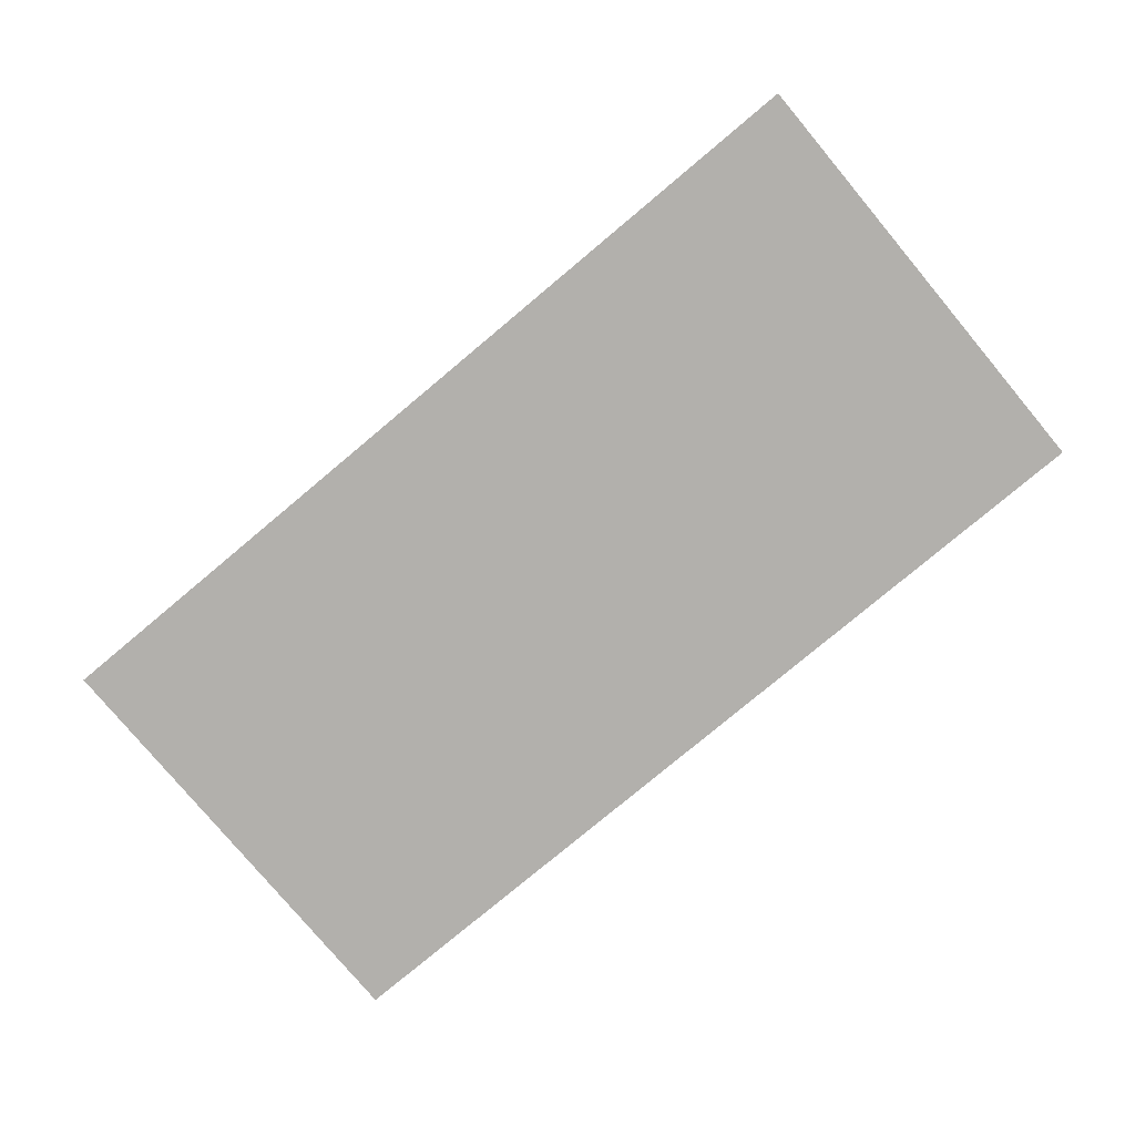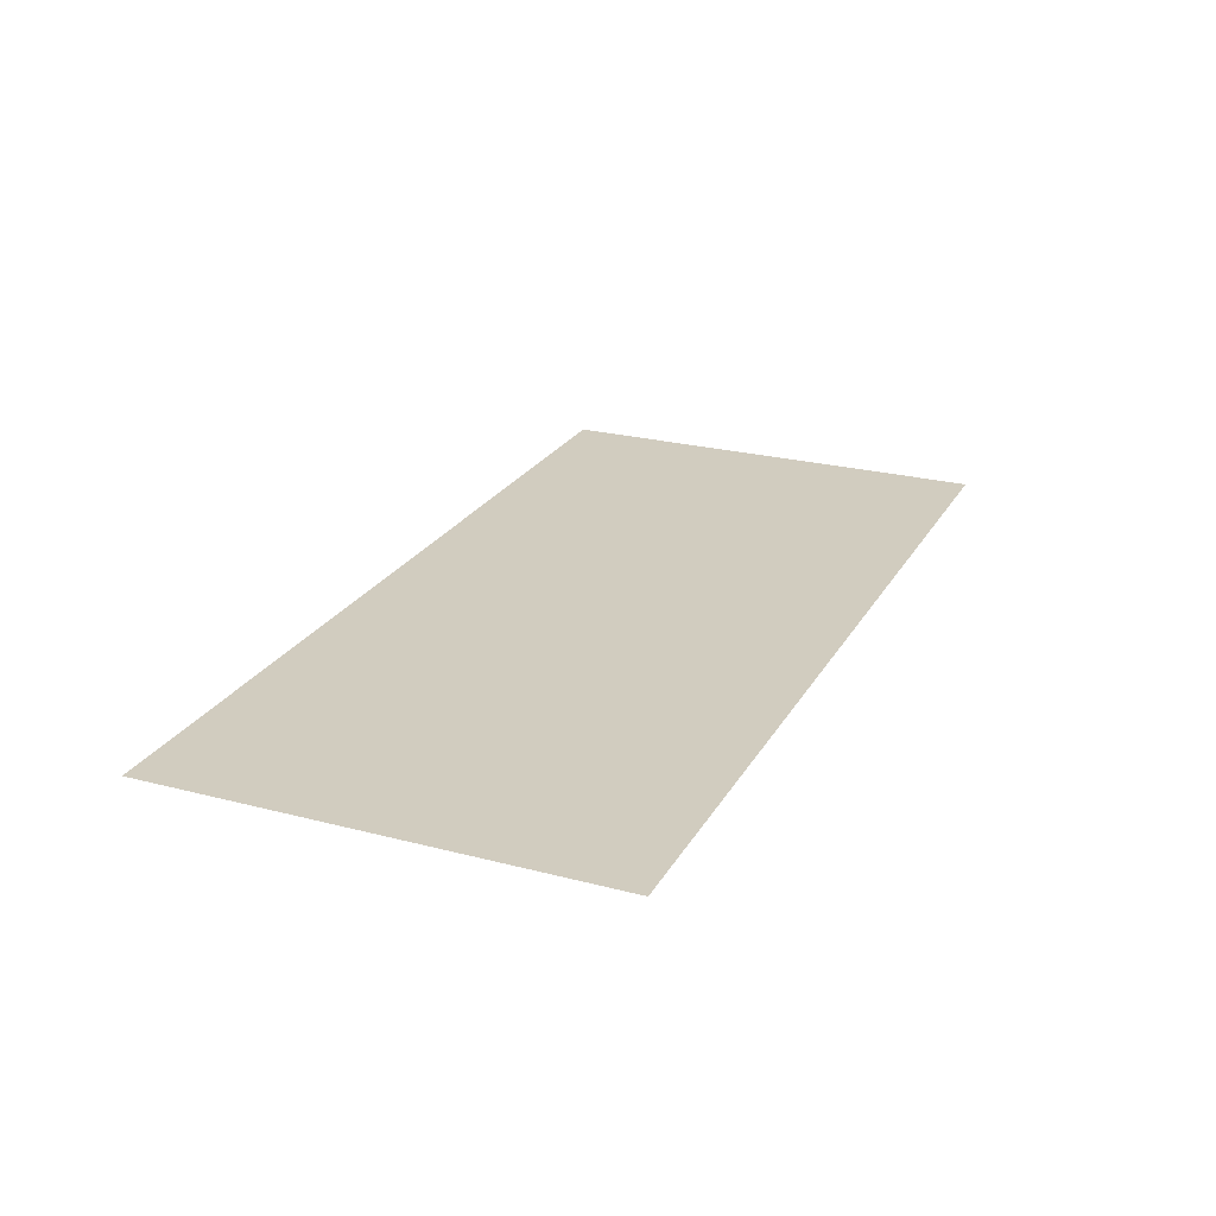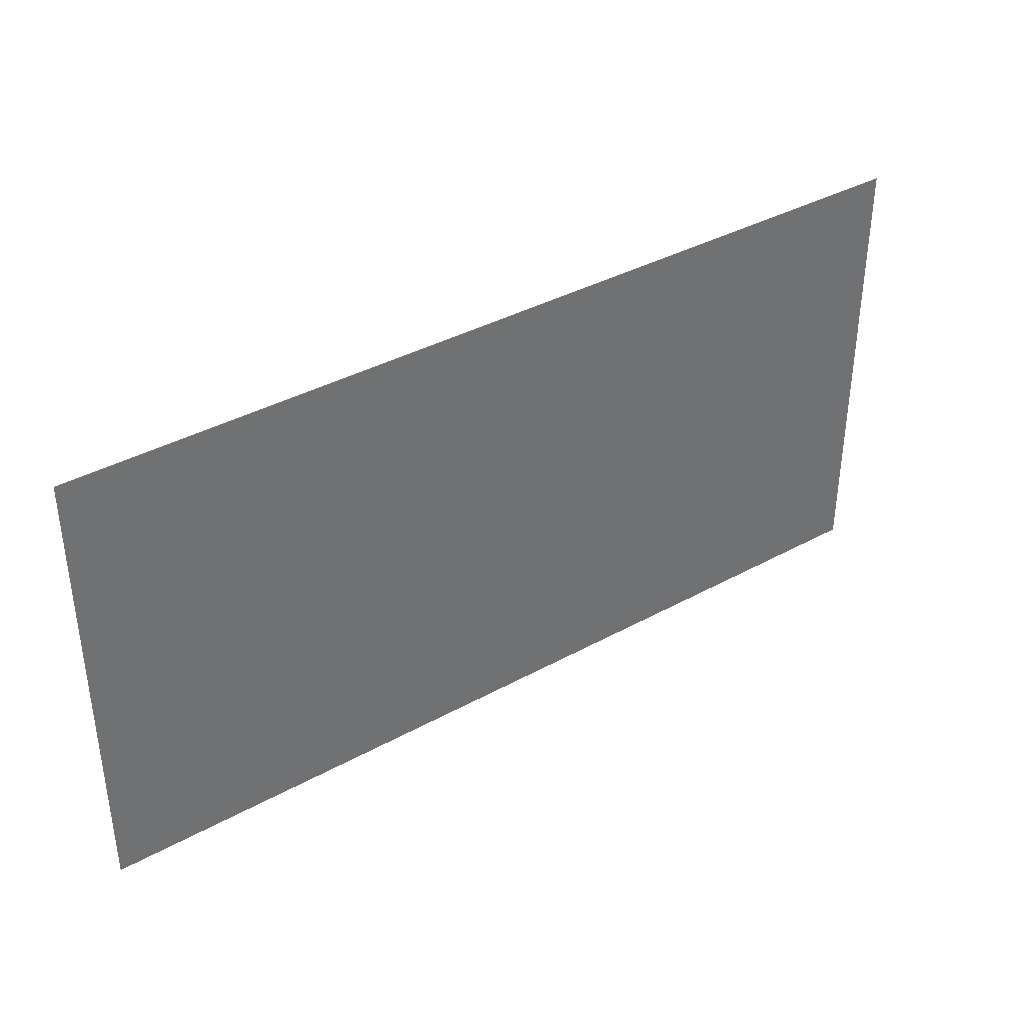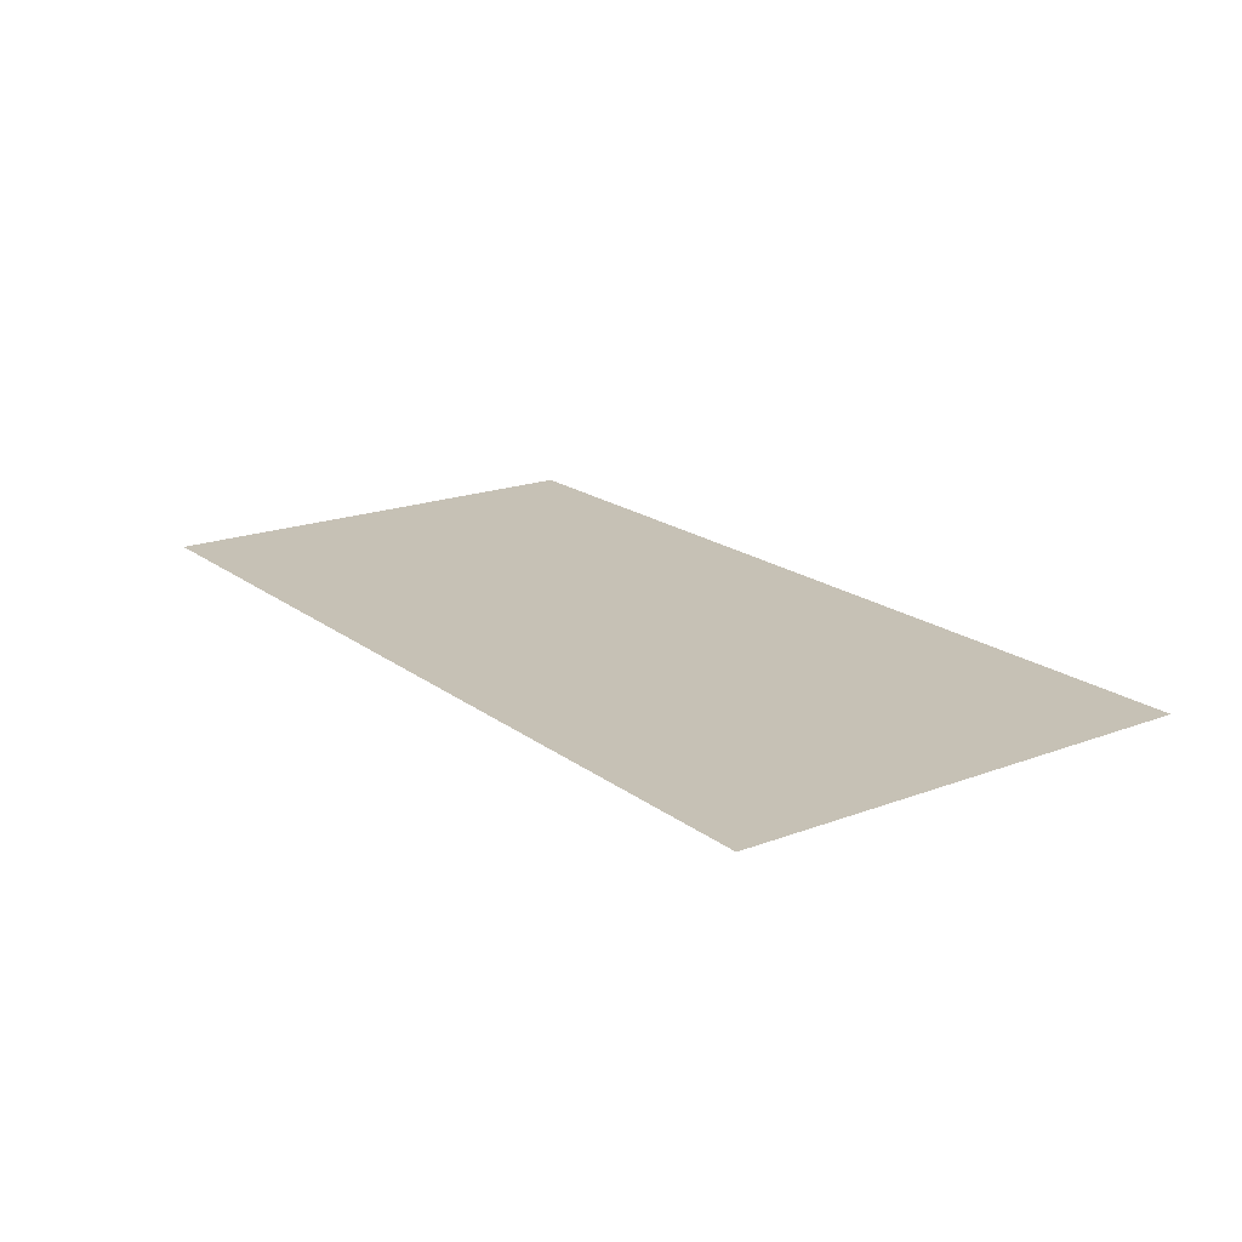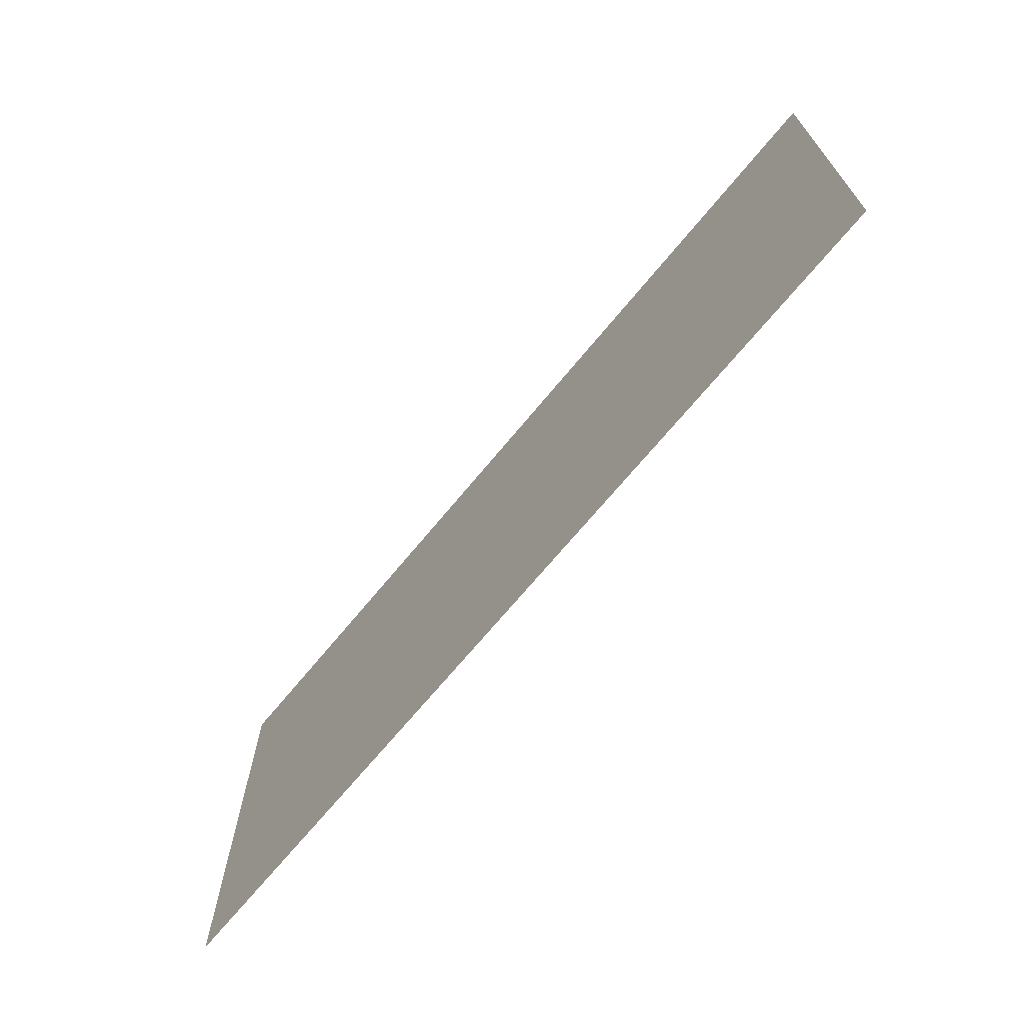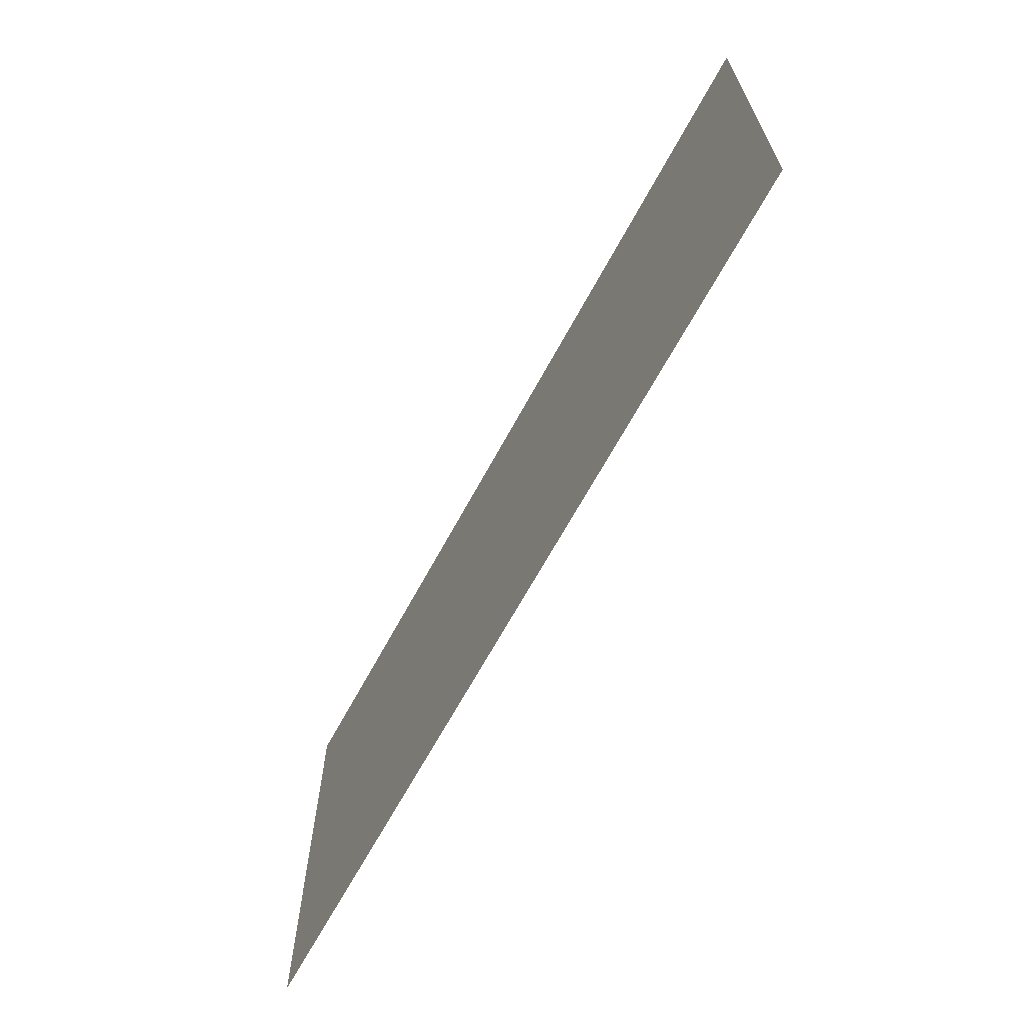
<metadata>
{"format":"obj","ext":"obj","renderer":"f3d","projection":"perspective","resolution":1024,"background":"white","views":[{"elev":-78.8,"azim":-140.1,"up":"+Z"},{"elev":24.2,"azim":113.3,"up":"+Z"},{"elev":37.6,"azim":144.8,"up":"+Y"},{"elev":18.8,"azim":-125.7,"up":"+Z"},{"elev":-68.8,"azim":-129.4,"up":"+Y"},{"elev":-66.1,"azim":61.6,"up":"+Y"}]}
</metadata>
<code>
g default
v -3 -1.5 0
v 3 -1.5 0
v -3 1.5 0
v 3 1.5 0
g pPlane1
f 1 2 3
f 3 2 4

</code>
